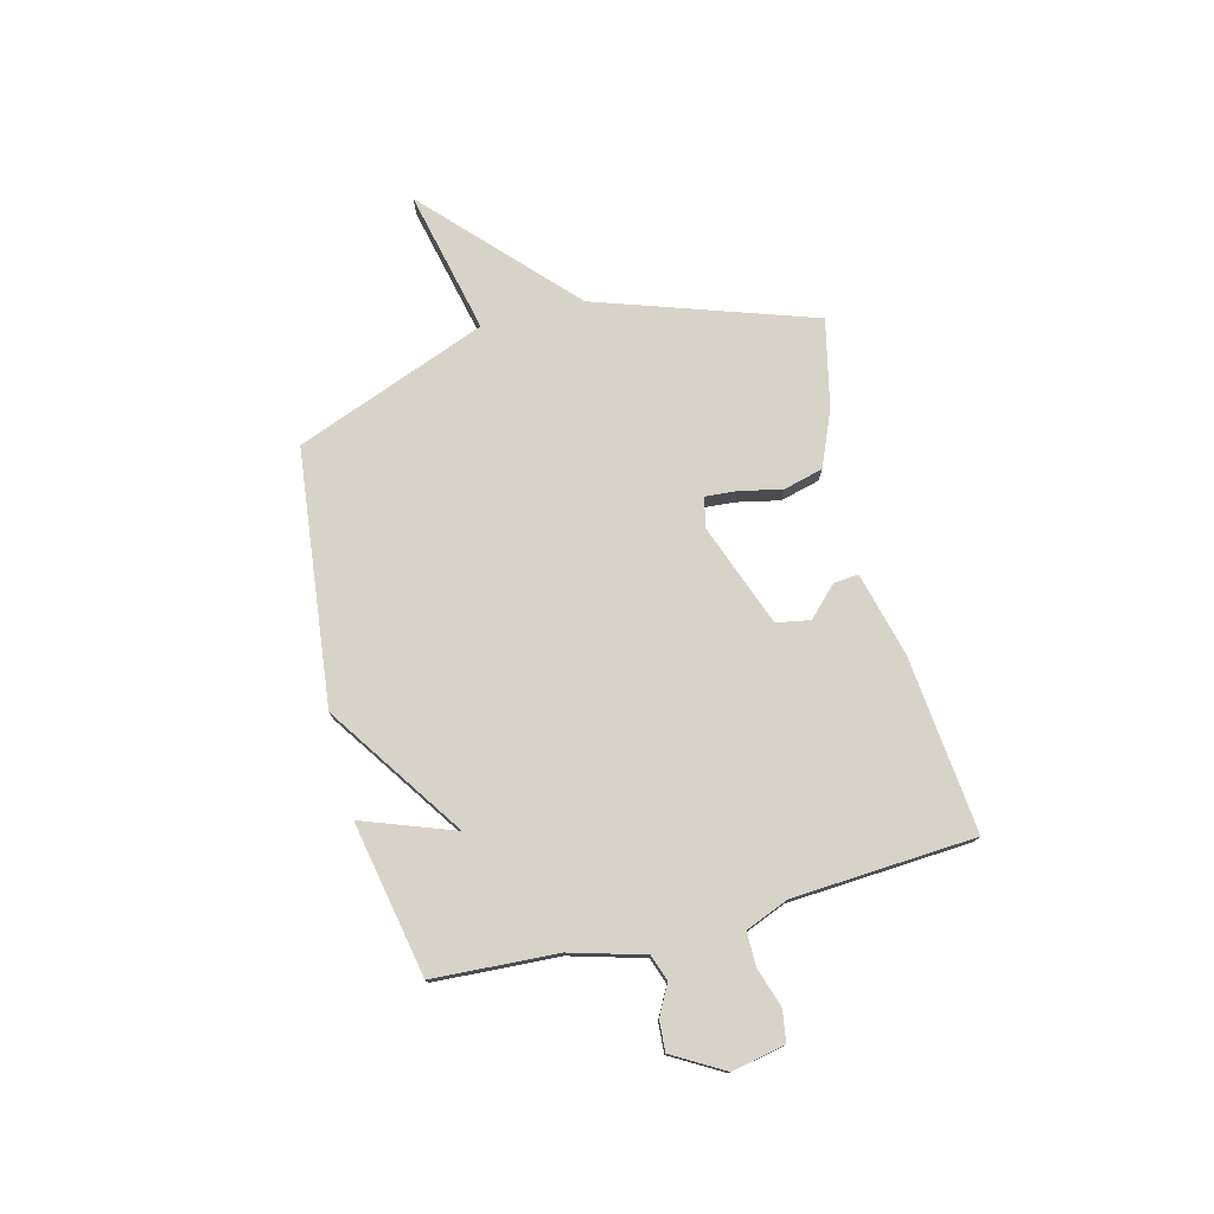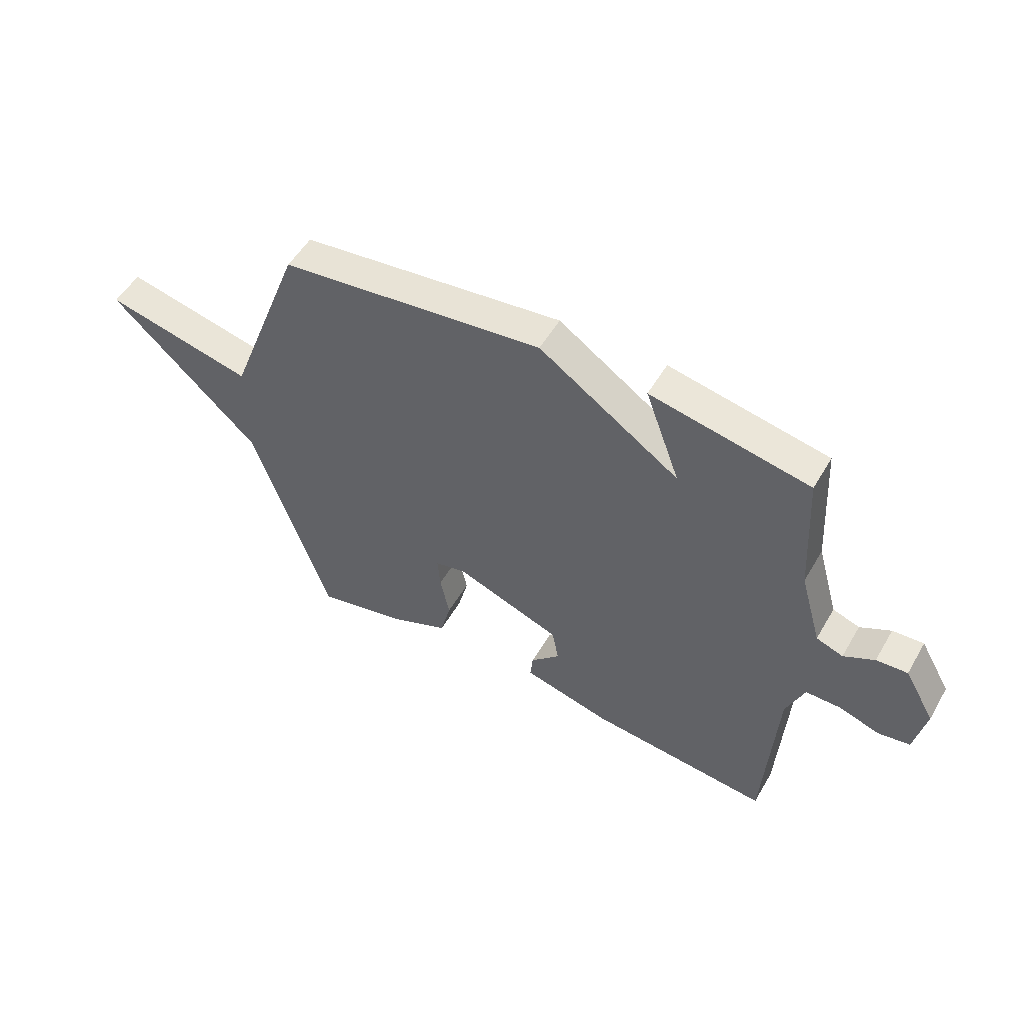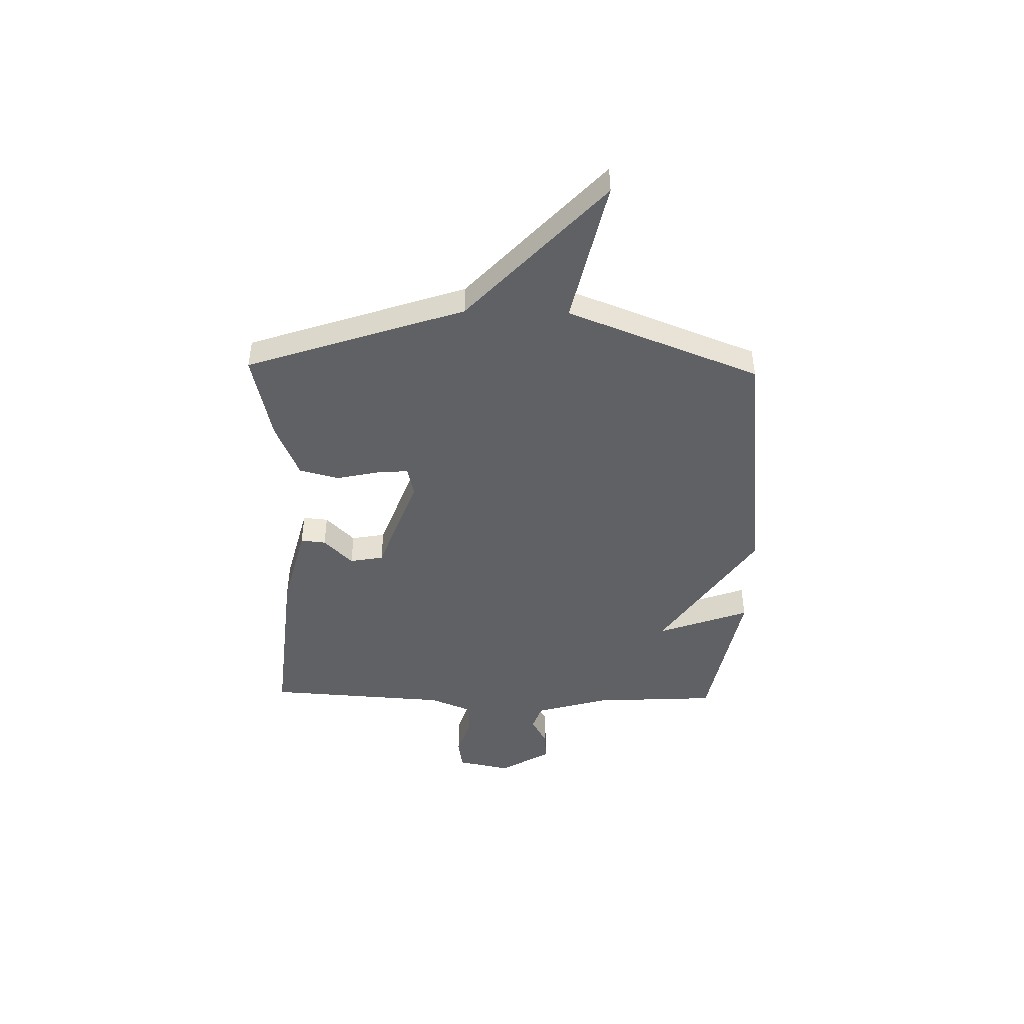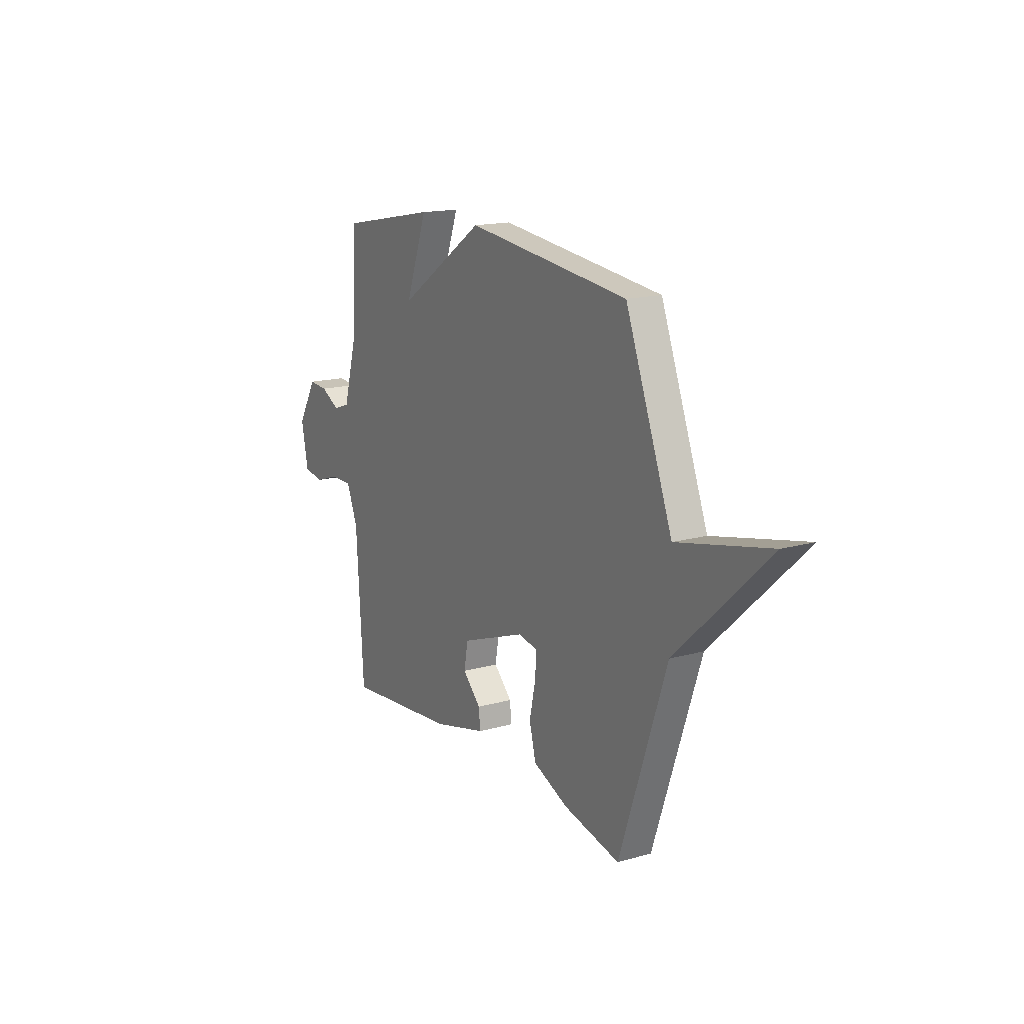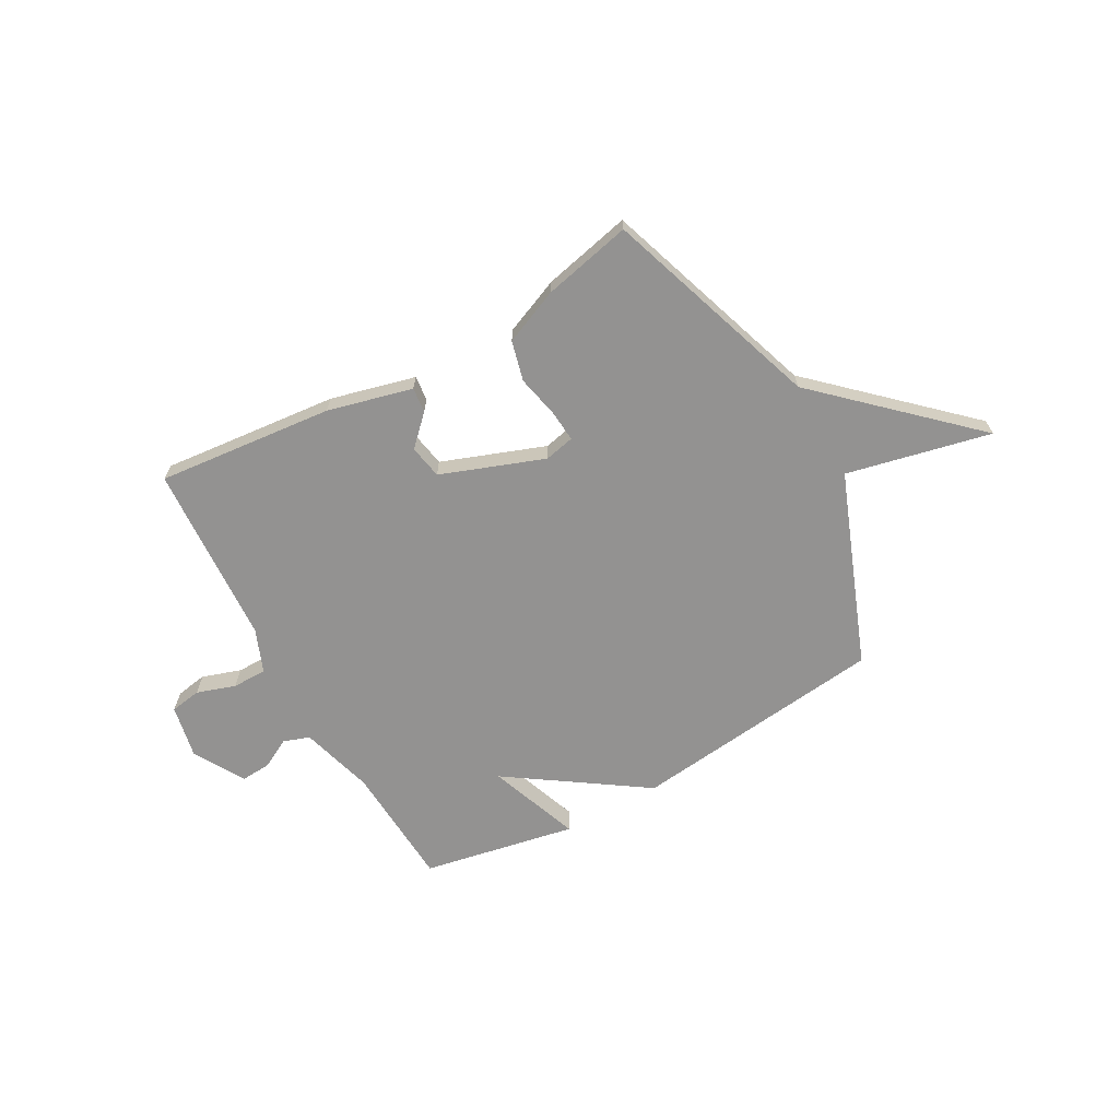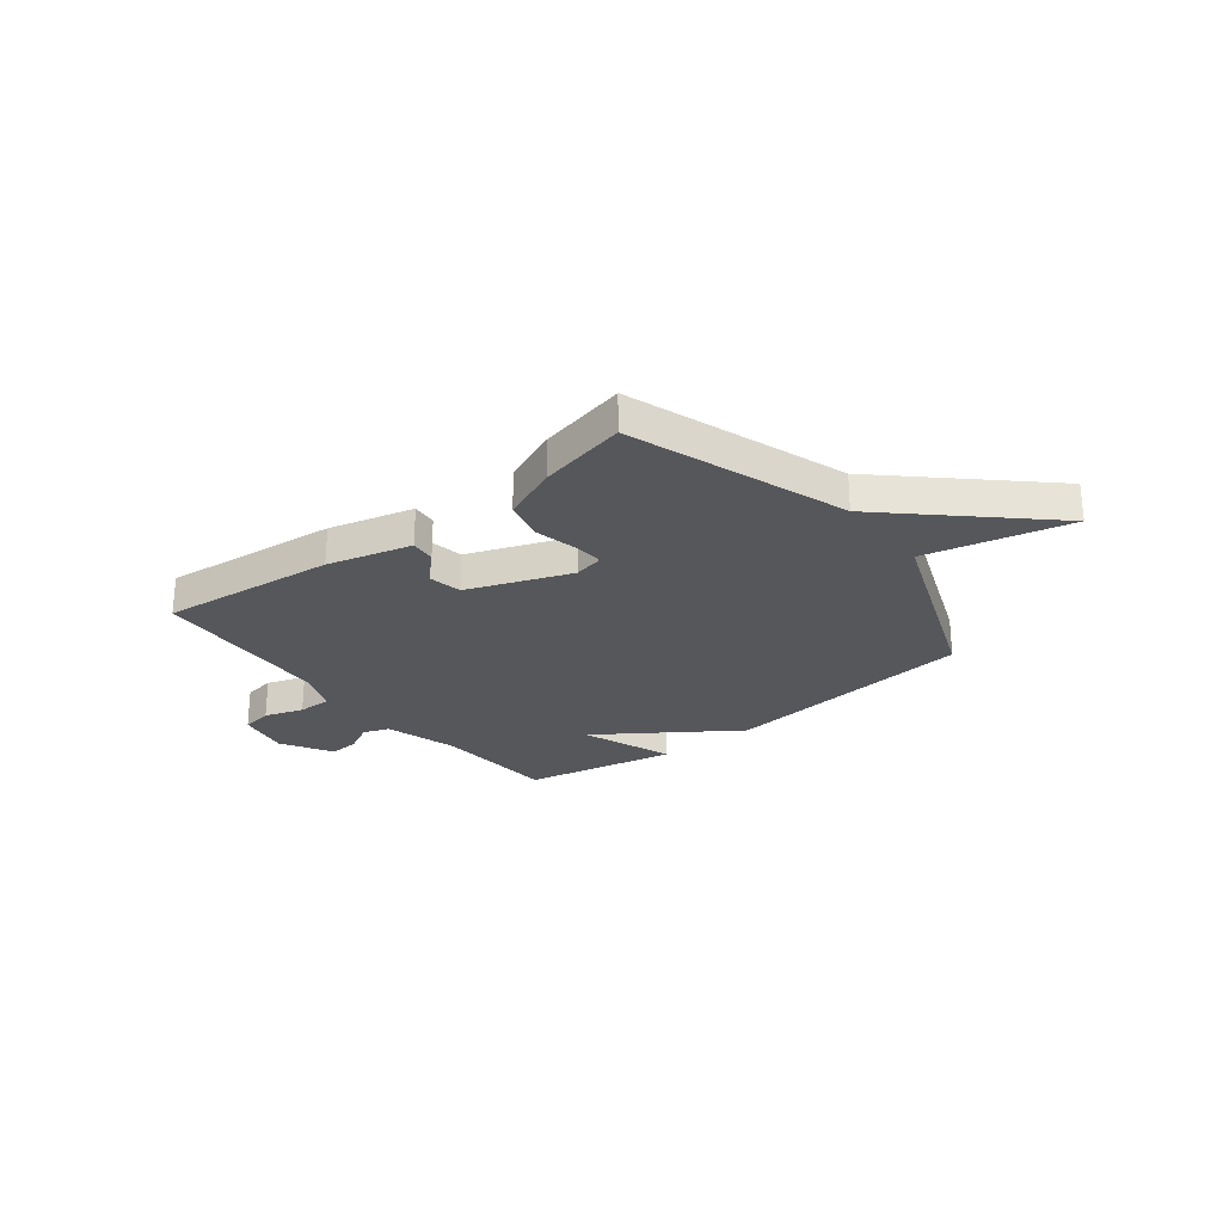
<metadata>
{"format":"obj","ext":"obj","renderer":"f3d","projection":"perspective","resolution":1024,"background":"white","views":[{"elev":75.9,"azim":75.6,"up":"+Y"},{"elev":52.5,"azim":29.6,"up":"+Z"},{"elev":-45.5,"azim":-91.3,"up":"+Y"},{"elev":16.0,"azim":-120.3,"up":"+Z"},{"elev":-66.5,"azim":-150.9,"up":"+Y"},{"elev":-26.4,"azim":-141.9,"up":"+Y"}]}
</metadata>
<code>
v 0.5 0.07 0.5
v 0.514 0.07 0.257
v 0.555 0.07 0.113
v 0.606 0.07 0.095
v 0.664 0.07 0.126
v 0.723 0.07 0.13
v 0.781 0.07 0.03
v 0.76 0.07 -0.074
v 0.699 0.07 -0.084
v 0.623 0.07 -0.059
v 0.556 0.07 -0.059
v 0.522 0.07 -0.143
v 0.5 0.07 -0.5
v 0.155 0.07 -0.466
v -0.01 0.07 -0.424
v -0.005 0.07 -0.375
v 0.051 0.07 -0.319
v 0.039 0.07 -0.253
v -0.162 0.07 -0.179
v -0.221 0.07 -0.192
v -0.216 0.07 -0.254
v -0.198 0.07 -0.337
v -0.218 0.07 -0.415
v -0.327 0.07 -0.461
v -0.5 0.07 -0.5
v -0.644 0.07 -0.075
v -0.926 0.07 0.188
v -0.644 0.07 0.125
v -0.5 0.07 0.5
v -0.001 0.07 0.558
v 0.265 0.07 0.378
v 0.199 0.07 0.558
v 0.5 0 0.5
v 0.514 0 0.257
v 0.555 0 0.113
v 0.606 0 0.095
v 0.664 0 0.126
v 0.723 0 0.13
v 0.781 0 0.03
v 0.76 0 -0.074
v 0.699 0 -0.084
v 0.623 0 -0.059
v 0.556 0 -0.059
v 0.522 0 -0.143
v 0.5 0 -0.5
v 0.155 0 -0.466
v -0.01 0 -0.424
v -0.005 0 -0.375
v 0.051 0 -0.319
v 0.039 0 -0.253
v -0.162 0 -0.179
v -0.221 0 -0.192
v -0.216 0 -0.254
v -0.198 0 -0.337
v -0.218 0 -0.415
v -0.327 0 -0.461
v -0.5 0 -0.5
v -0.644 0 -0.075
v -0.926 0 0.188
v -0.644 0 0.125
v -0.5 0 0.5
v -0.001 0 0.558
v 0.265 0 0.378
v 0.199 0 0.558
f 31 32 1 2
f 28 29 30 31
f 28 31 2 3
f 26 27 28
f 25 26 28
f 24 25 28
f 23 24 28
f 22 23 28
f 21 22 28
f 20 21 28
f 28 3 4
f 20 28 4
f 19 20 4
f 18 19 4
f 4 5 6
f 18 4 6
f 17 18 6
f 15 16 17
f 14 15 17
f 13 14 17
f 12 13 17
f 11 12 17
f 11 17 6
f 10 11 6 7
f 7 8 9 10
f 34 33 64 63
f 63 62 61 60
f 35 34 63 60
f 60 59 58
f 60 58 57
f 60 57 56
f 60 56 55
f 60 55 54
f 60 54 53
f 60 53 52
f 36 35 60
f 36 60 52
f 36 52 51
f 36 51 50
f 38 37 36
f 38 36 50
f 38 50 49
f 49 48 47
f 49 47 46
f 49 46 45
f 49 45 44
f 49 44 43
f 38 49 43
f 39 38 43 42
f 42 41 40 39
f 1 33 34 2
f 2 34 35 3
f 3 35 36 4
f 4 36 37 5
f 5 37 38 6
f 6 38 39 7
f 7 39 40 8
f 8 40 41 9
f 9 41 42 10
f 10 42 43 11
f 11 43 44 12
f 12 44 45 13
f 13 45 46 14
f 14 46 47 15
f 15 47 48 16
f 16 48 49 17
f 17 49 50 18
f 18 50 51 19
f 19 51 52 20
f 20 52 53 21
f 21 53 54 22
f 22 54 55 23
f 23 55 56 24
f 24 56 57 25
f 25 57 58 26
f 26 58 59 27
f 27 59 60 28
f 28 60 61 29
f 29 61 62 30
f 30 62 63 31
f 31 63 64 32
f 32 64 33 1

</code>
